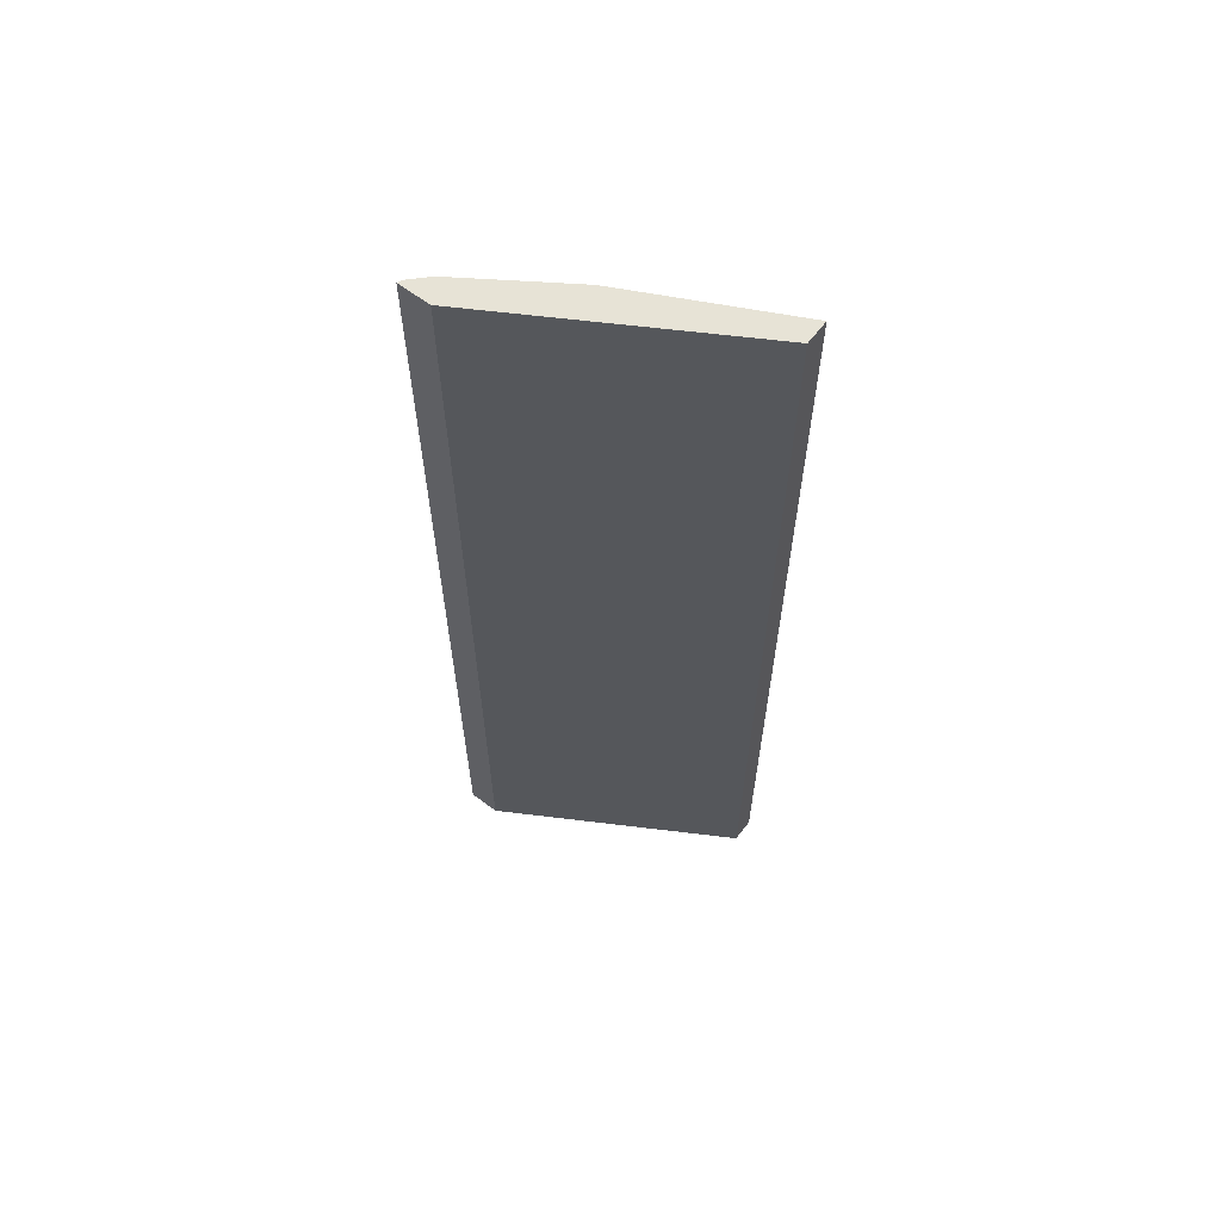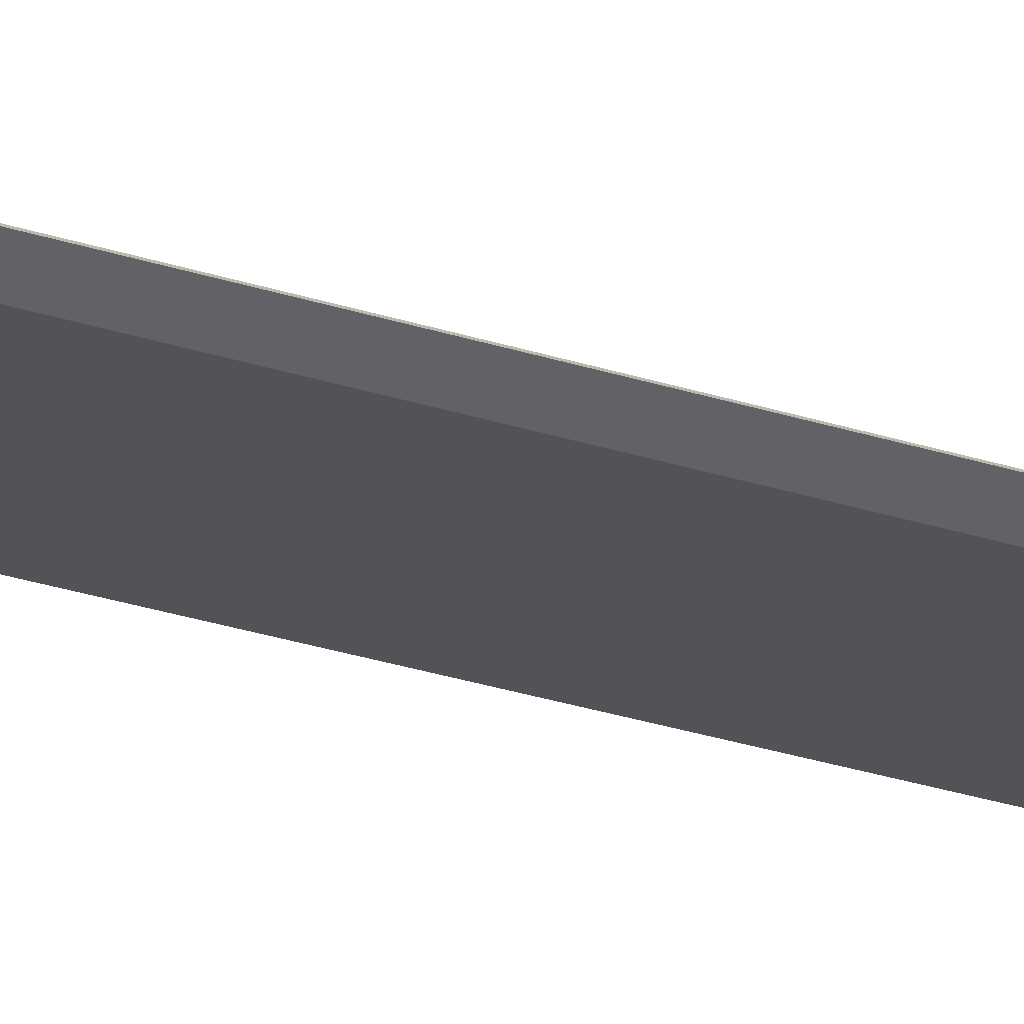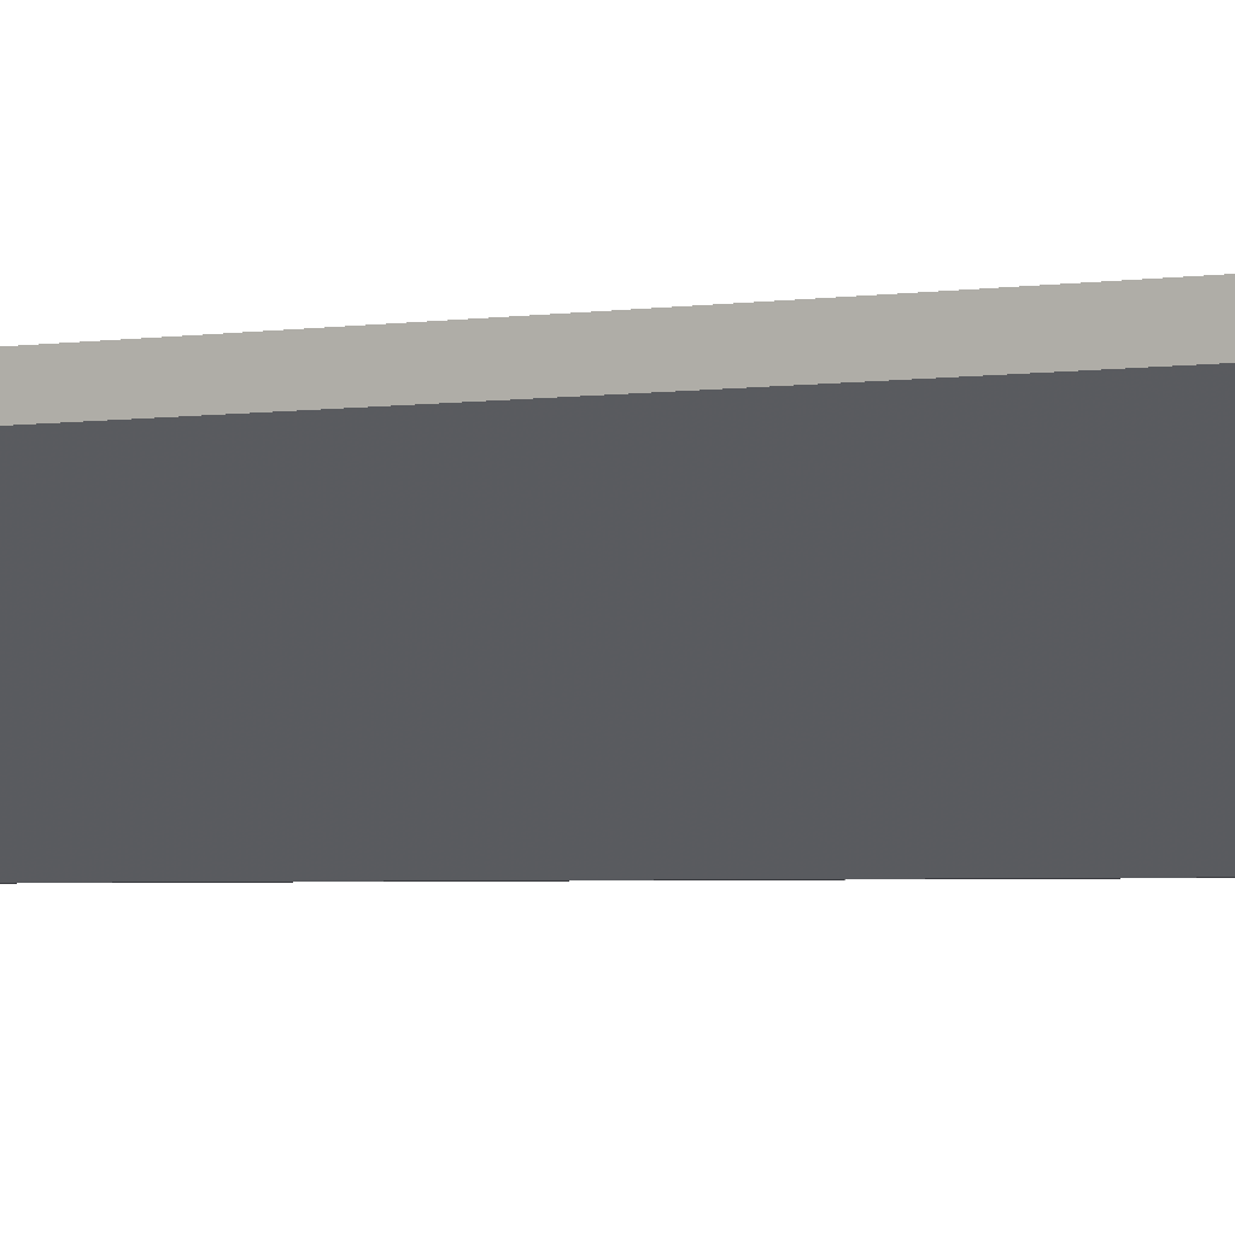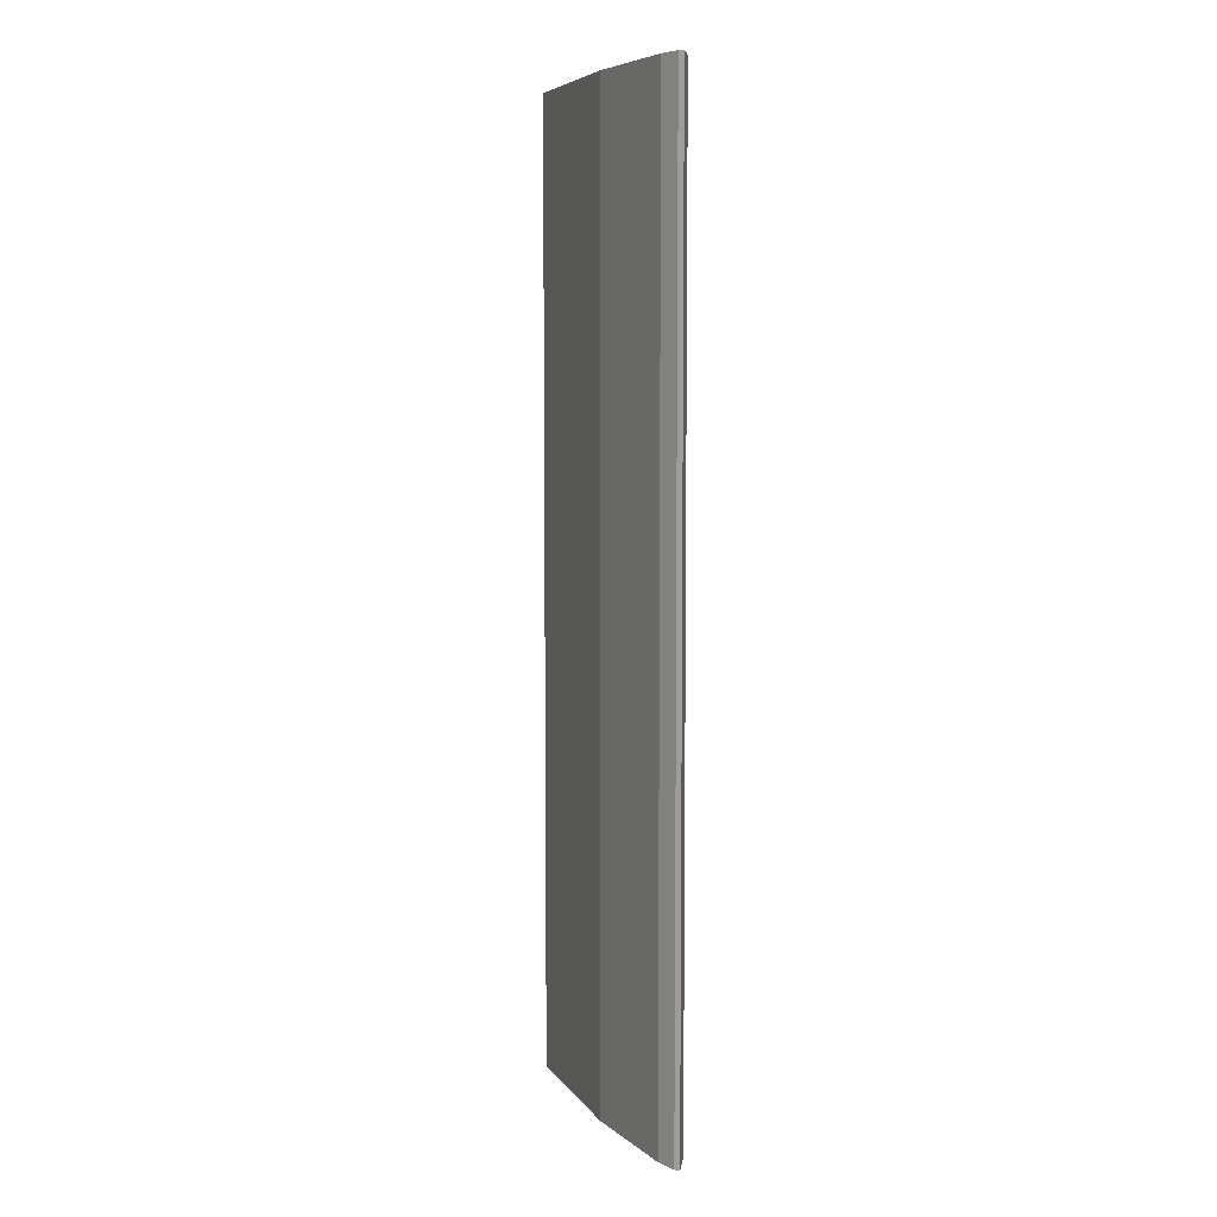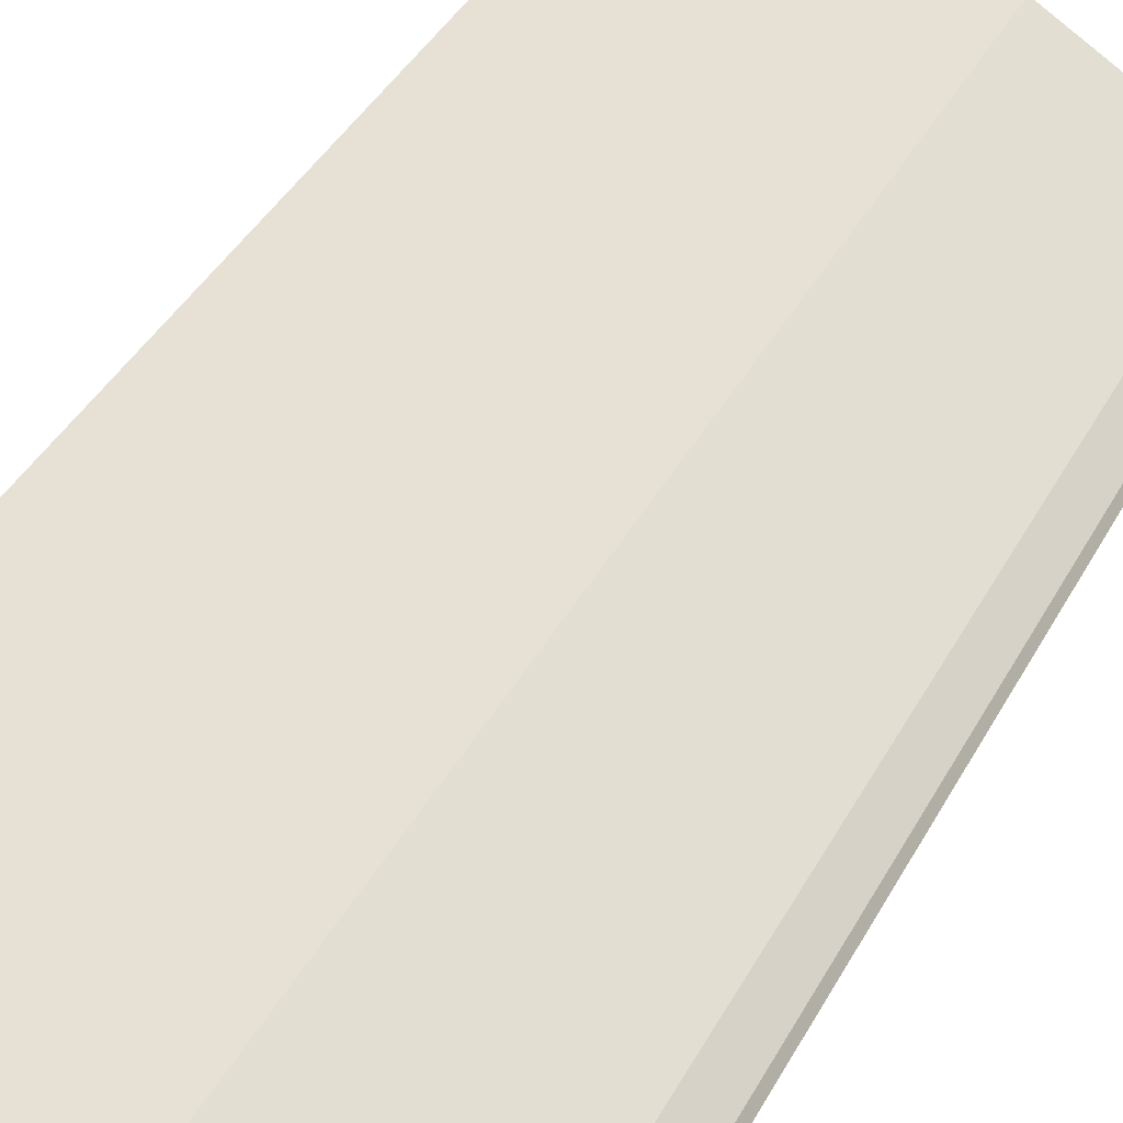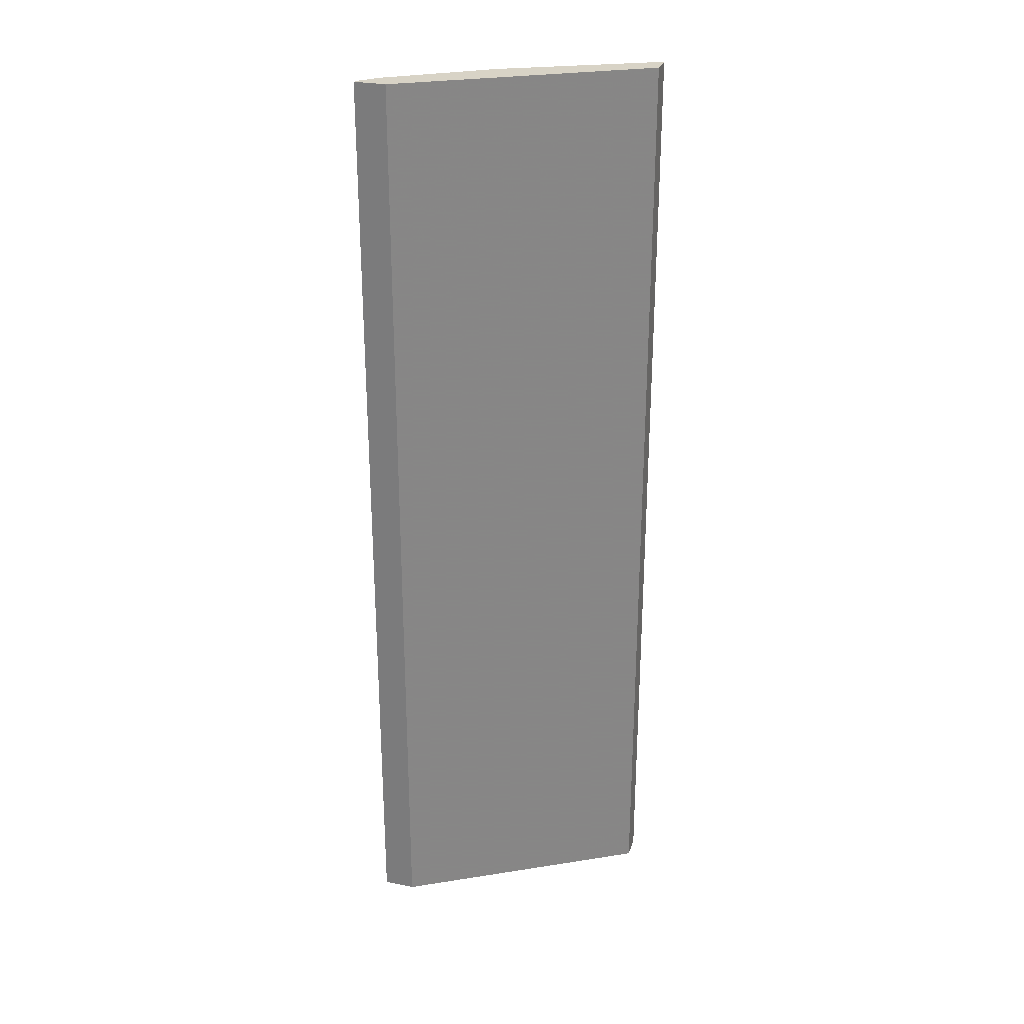
<metadata>
{"format":"obj","ext":"obj","renderer":"f3d","projection":"perspective","resolution":1024,"background":"white","views":[{"elev":62.7,"azim":37.4,"up":"+Z"},{"elev":-50.6,"azim":-106.9,"up":"+Y"},{"elev":-2.8,"azim":121.2,"up":"+Y"},{"elev":6.5,"azim":-82.7,"up":"+Z"},{"elev":30.6,"azim":-158.9,"up":"+Y"},{"elev":27.9,"azim":16.8,"up":"+Z"}]}
</metadata>
<code>
v -0.2811 -0.1701 -0.03471
v -0.2811 -0.1701 0.4138
v -0.4955 -0.2958 0.4138
v -0.2811 -0.1479 0.4138
v -0.2811 -0.1479 -0.4731
v -0.2811 -0.1701 -0.4731
v -0.5251 -0.2958 -0.4731
v -0.4955 -0.2958 -0.4731
v -0.5251 -0.2958 0.4138
v -0.5226 -0.2909 0.4138
v -0.5226 -0.2909 -0.4731
v -0.5079 -0.2761 -0.4731
v -0.5079 -0.2761 0.4138
v -0.4191 -0.217 0.4138
v -0.4191 -0.217 -0.03471
v -0.4191 -0.217 -0.4731
f 14 15 13
f 10 9 13
f 9 3 13
f 13 3 4
f 14 13 4
f 14 4 15
f 12 16 7
f 16 15 5
f 13 15 16
f 16 5 7
f 12 13 16
f 10 13 12
f 15 4 5
f 11 10 12
f 2 1 4
f 11 7 10
f 11 12 7
f 2 3 1
f 2 4 3
f 6 5 1
f 6 7 5
f 1 5 4
f 8 3 7
f 8 6 3
f 6 1 3
f 9 7 3
f 10 7 9
f 8 7 6

</code>
